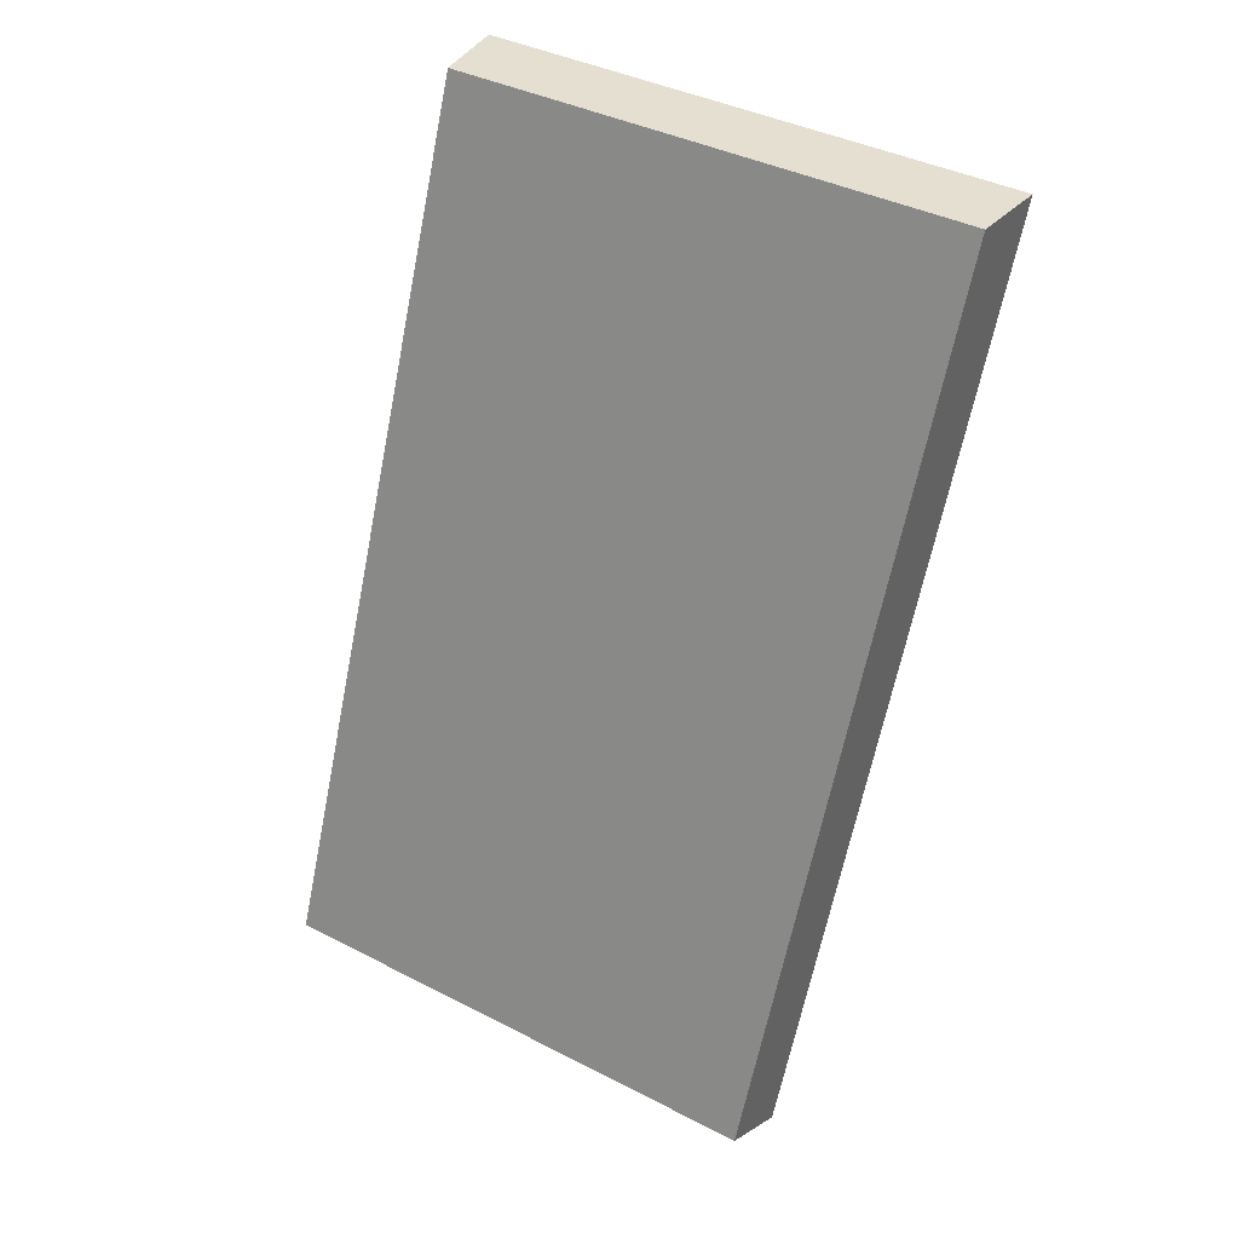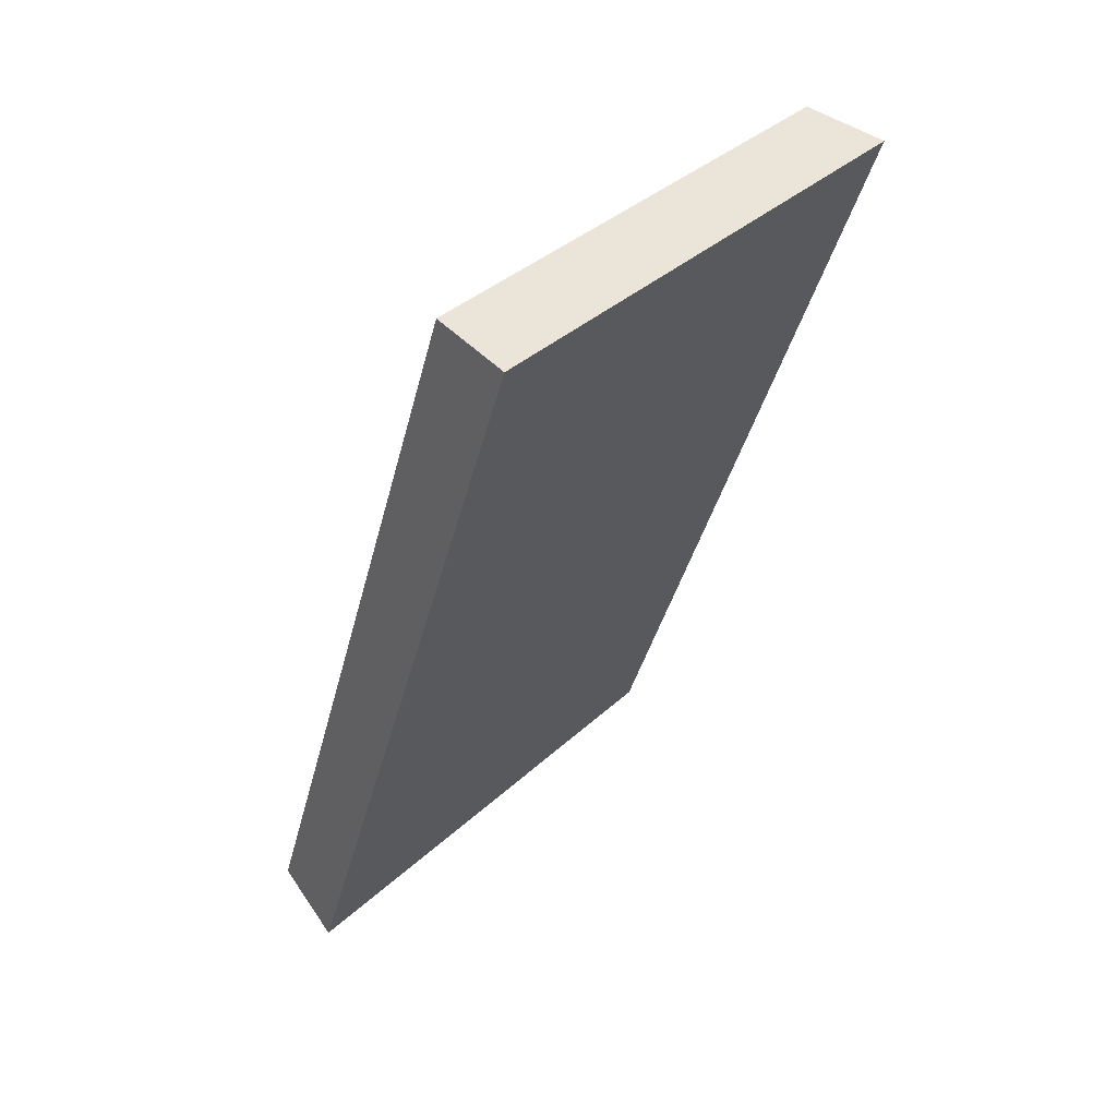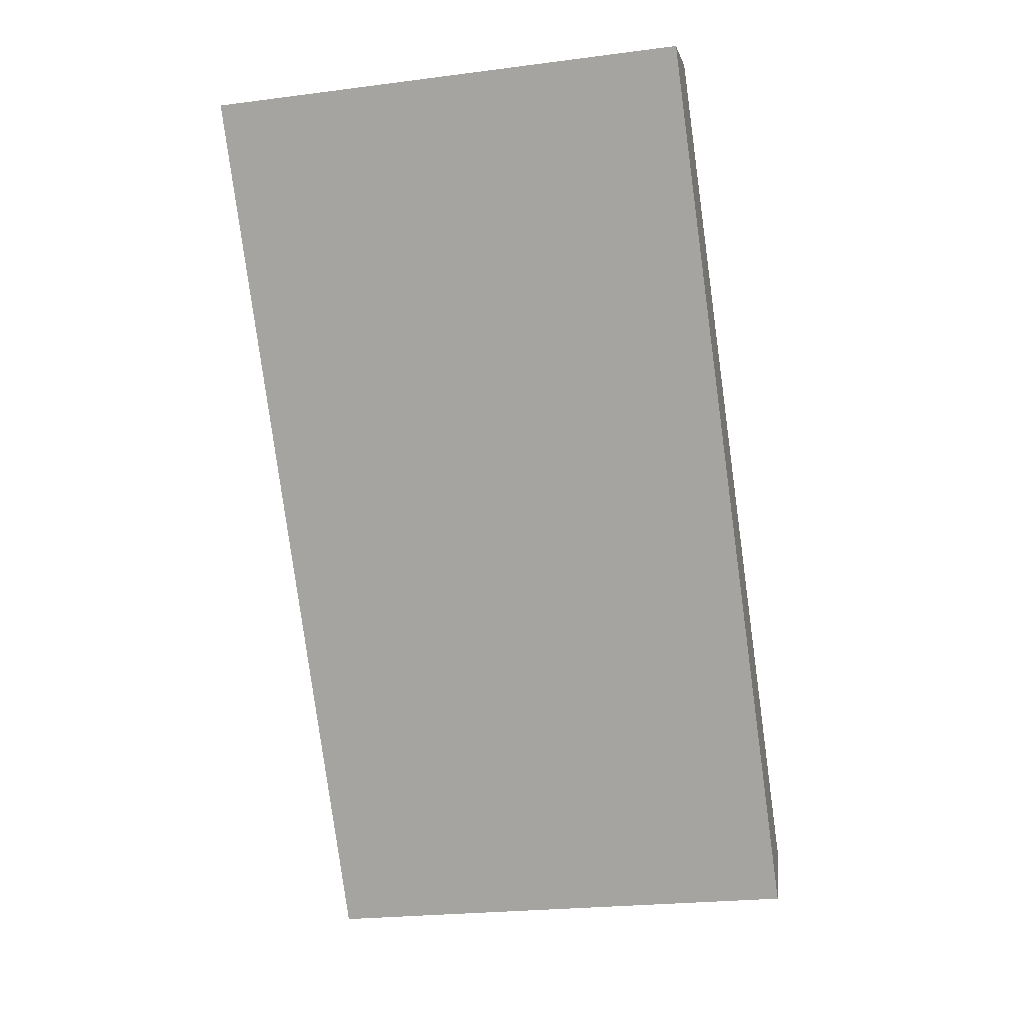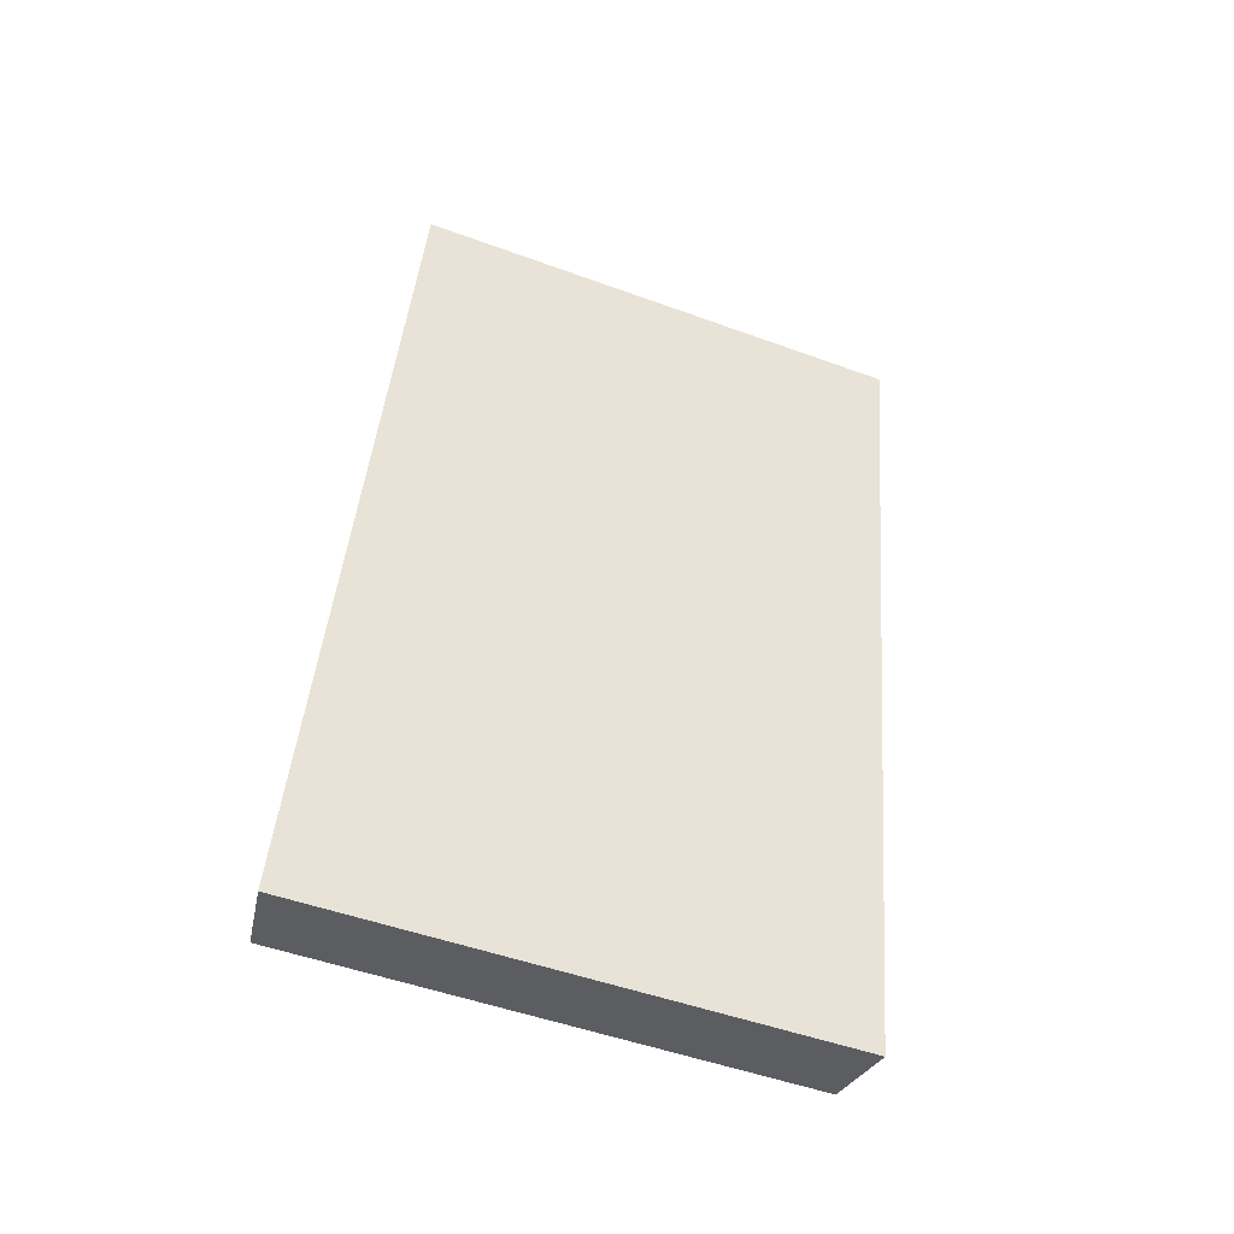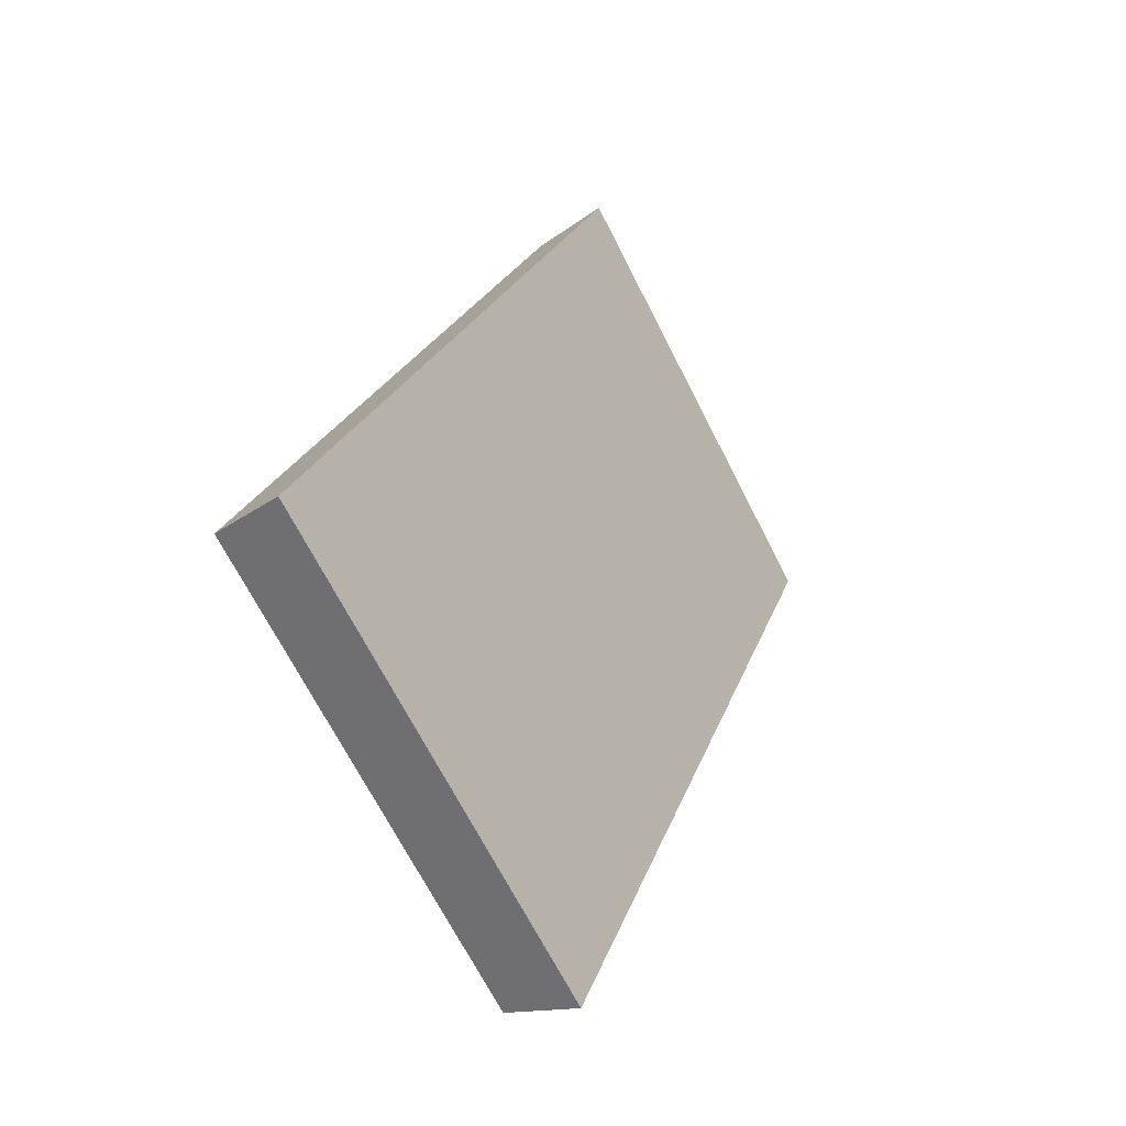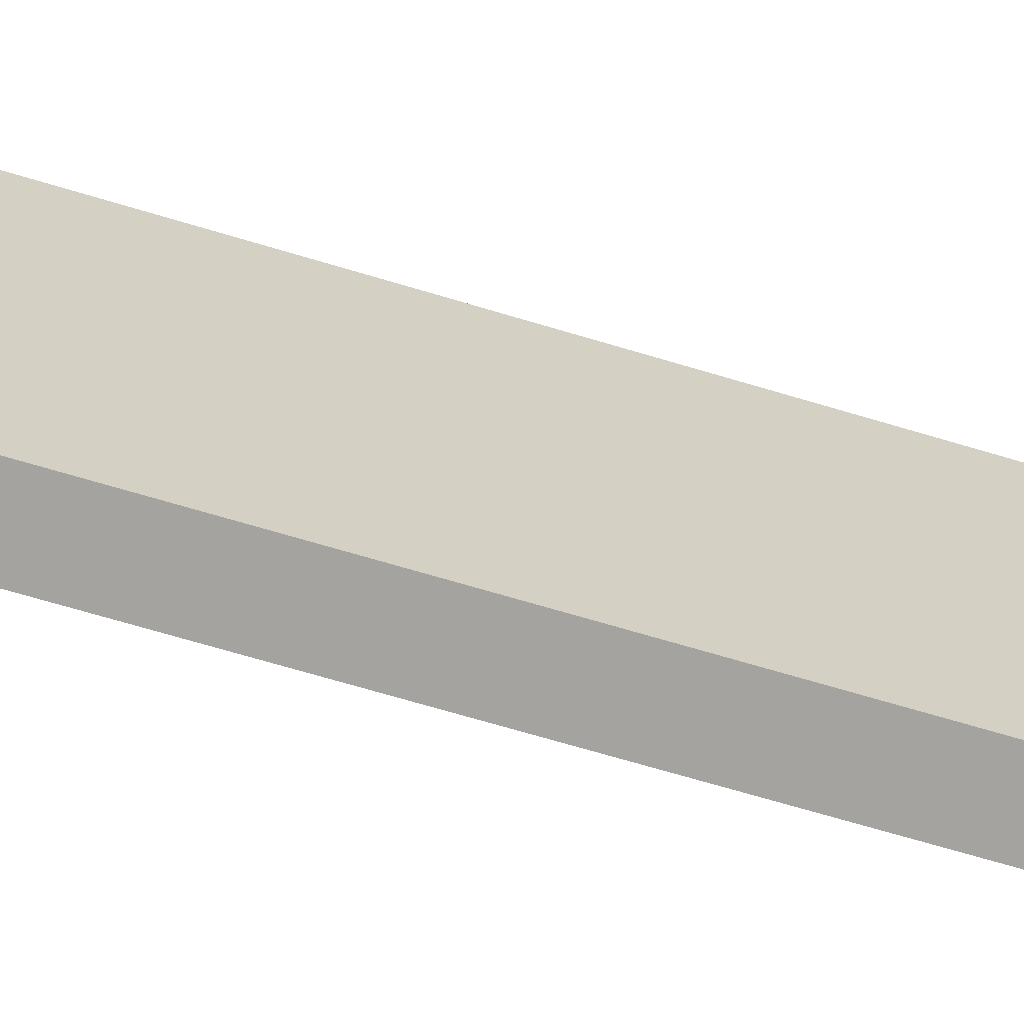
<metadata>
{"format":"obj","ext":"obj","renderer":"f3d","projection":"perspective","resolution":1024,"background":"white","views":[{"elev":43.0,"azim":-55.2,"up":"+Z"},{"elev":37.4,"azim":48.1,"up":"+Z"},{"elev":-8.8,"azim":113.4,"up":"+Z"},{"elev":-68.3,"azim":76.7,"up":"+Z"},{"elev":-77.6,"azim":33.7,"up":"+Z"},{"elev":-72.8,"azim":-86.5,"up":"+Y"}]}
</metadata>
<code>
v 2.165 0.08338 2.673
v 2.173 0.08338 2.692
v 2.171 0.0946 2.693
v 2.164 0.0946 2.673
v 2.173 0.09501 2.692
v 2.171 0.0946 2.693
v 2.173 0.08338 2.692
v 2.174 0.08338 2.692
v 2.166 0.09501 2.672
v 2.164 0.0946 2.673
v 2.171 0.0946 2.693
v 2.173 0.09501 2.692
v 2.174 0.08338 2.692
v 2.173 0.08338 2.692
v 2.165 0.08338 2.673
v 2.167 0.08338 2.672
v 2.167 0.08338 2.672
v 2.165 0.08338 2.673
v 2.164 0.0946 2.673
v 2.166 0.09501 2.672
v 2.166 0.09501 2.672
v 2.173 0.09501 2.692
v 2.174 0.08338 2.692
v 2.167 0.08338 2.672
f 1 2 3
f 1 3 4
f 5 6 7
f 5 7 8
f 9 10 11
f 9 11 12
f 13 14 15
f 13 15 16
f 17 18 19
f 17 19 20
f 21 22 23
f 21 23 24

</code>
